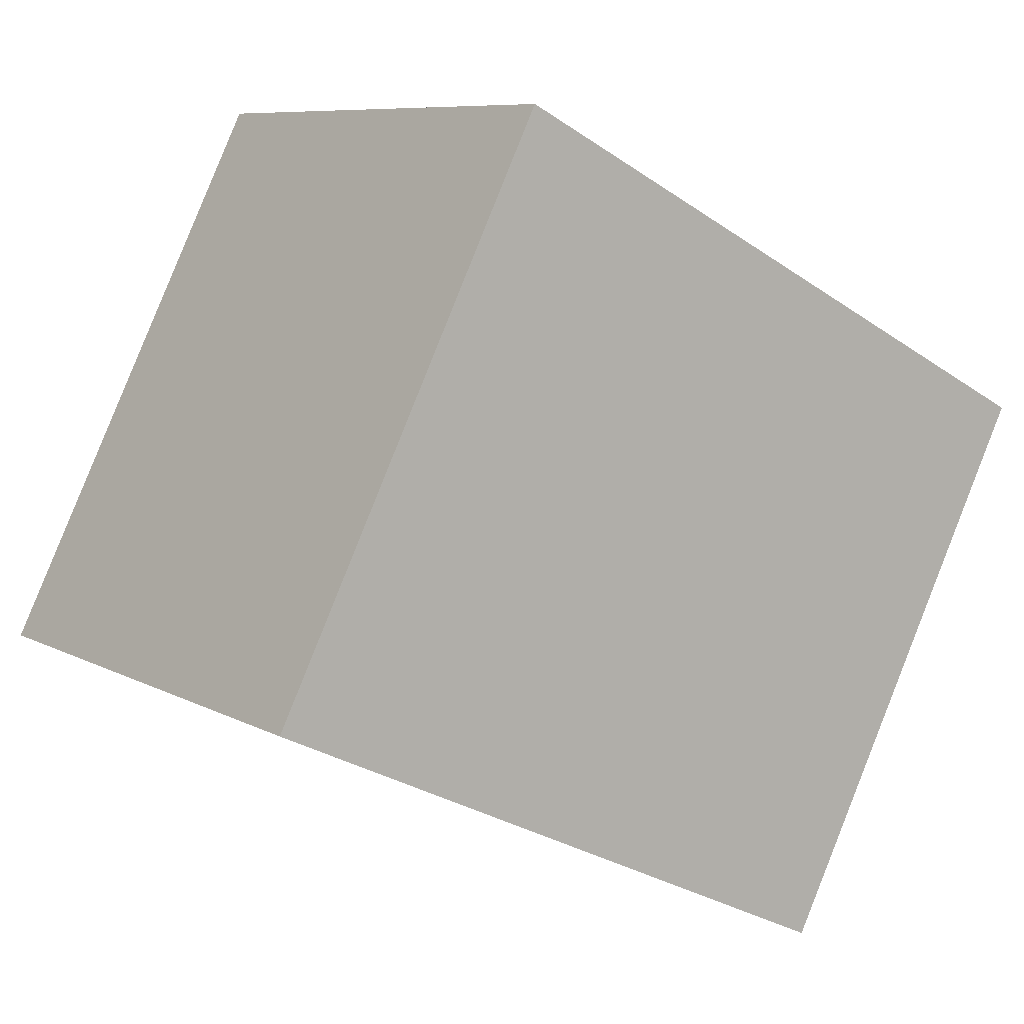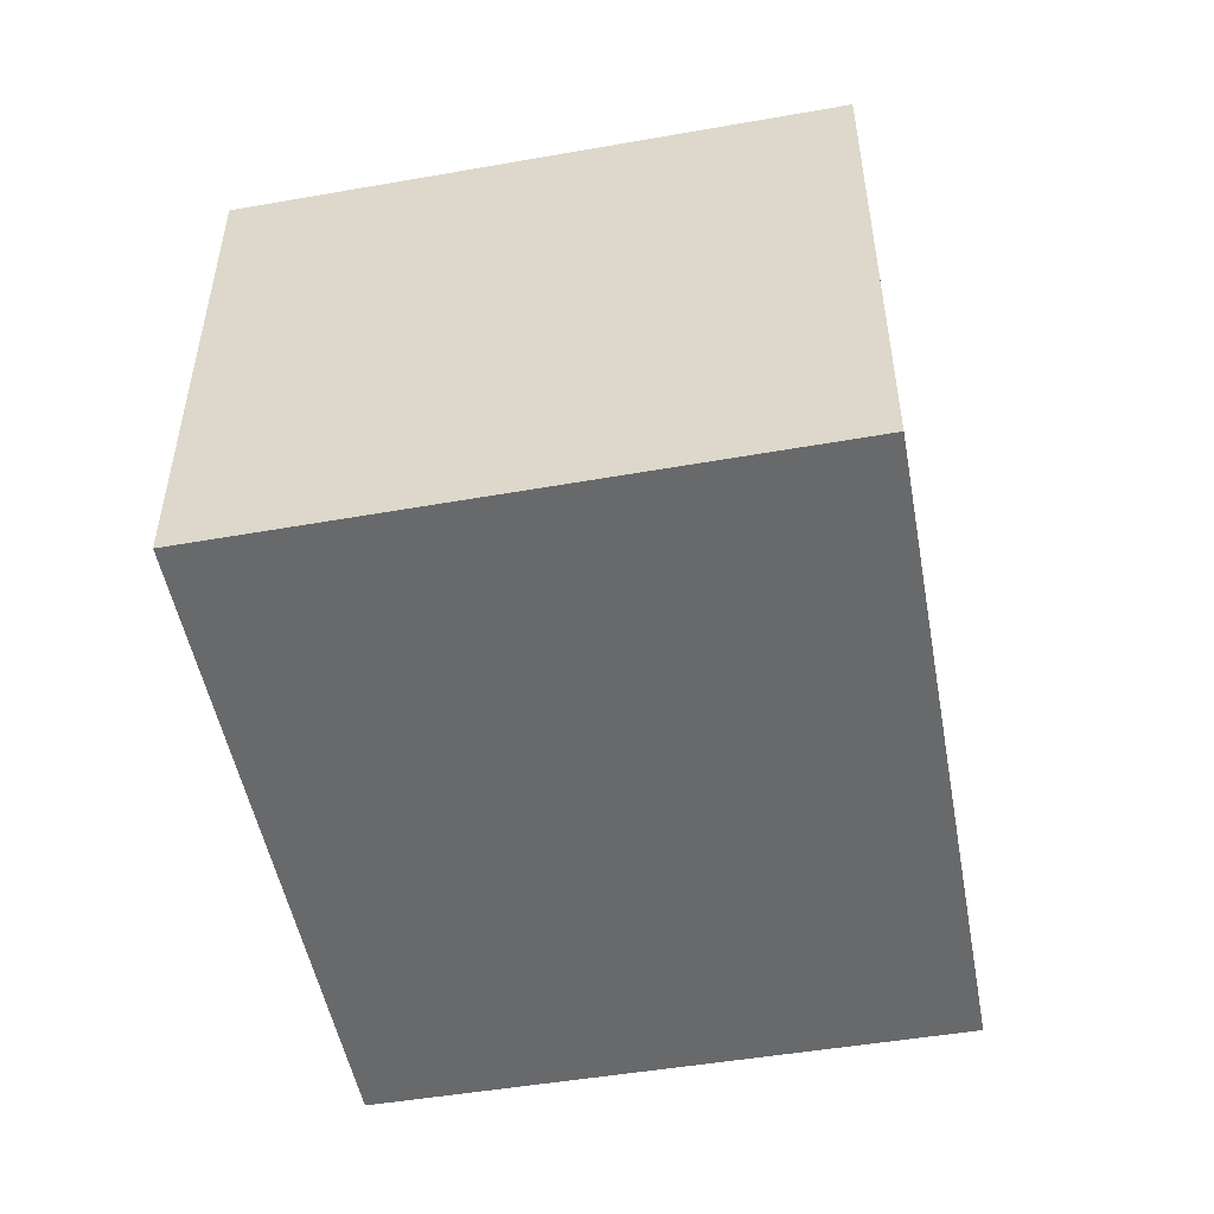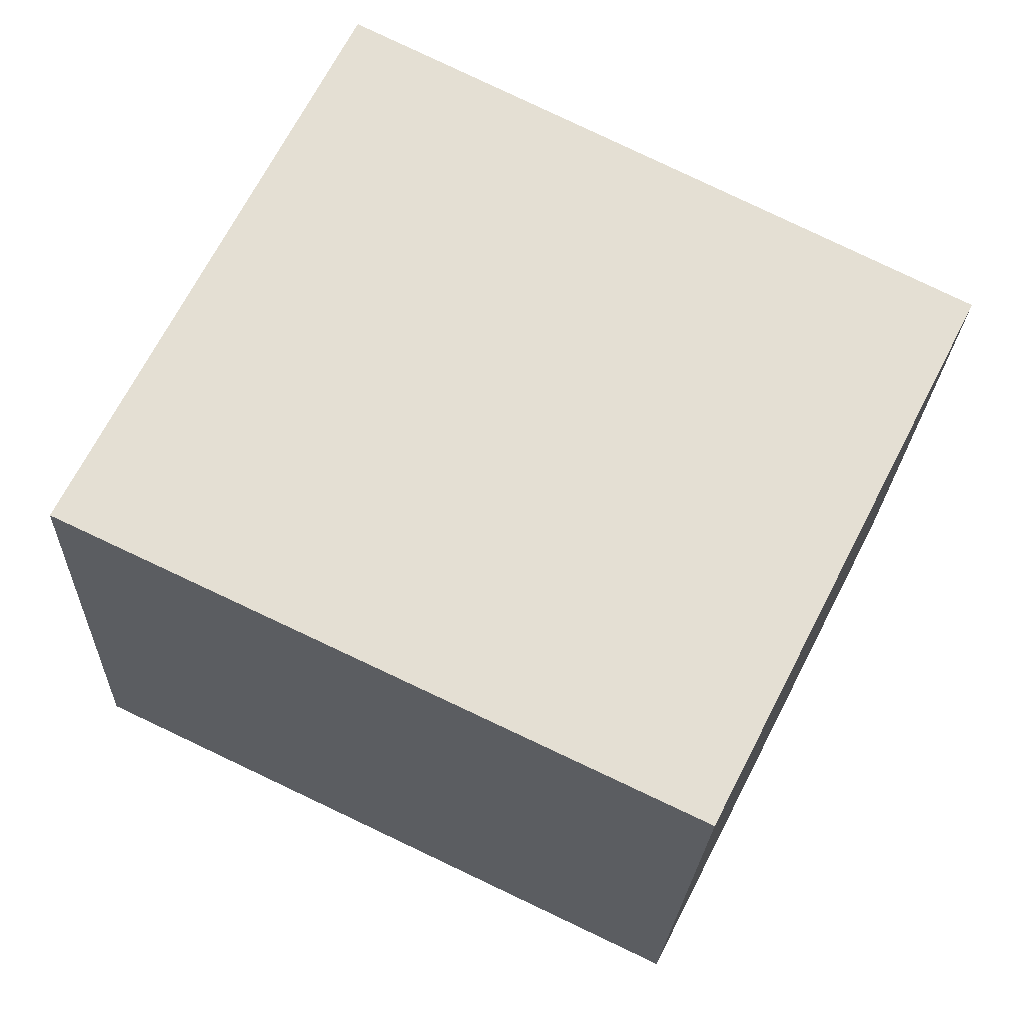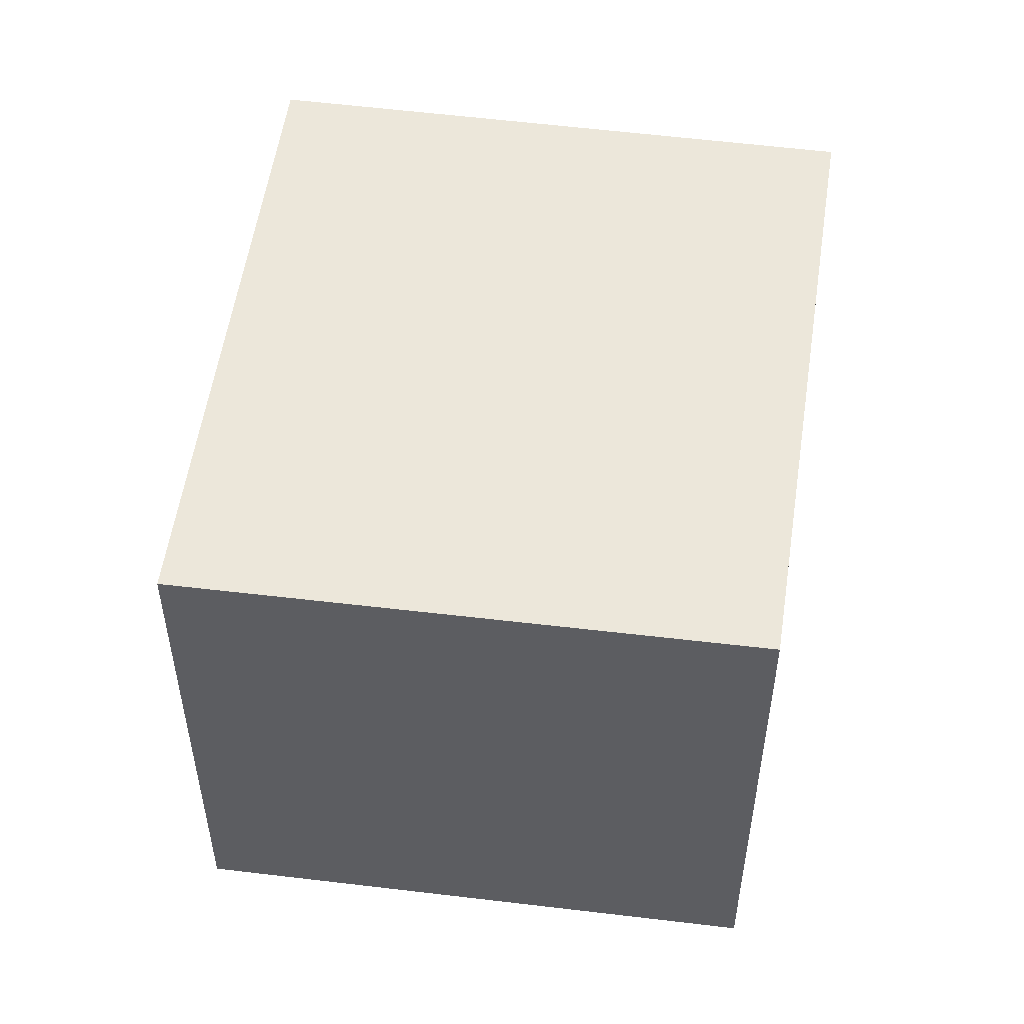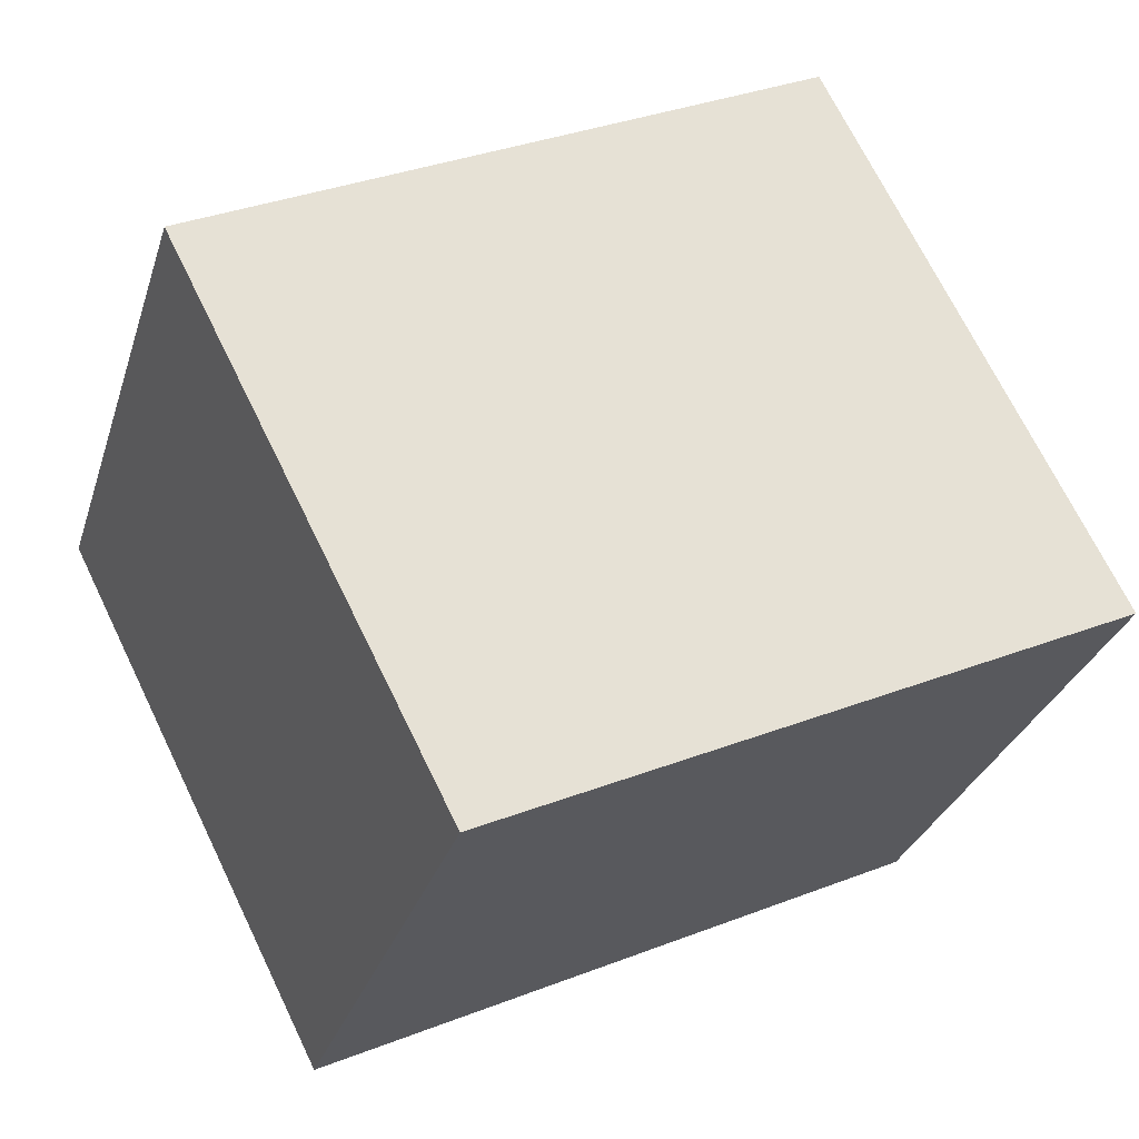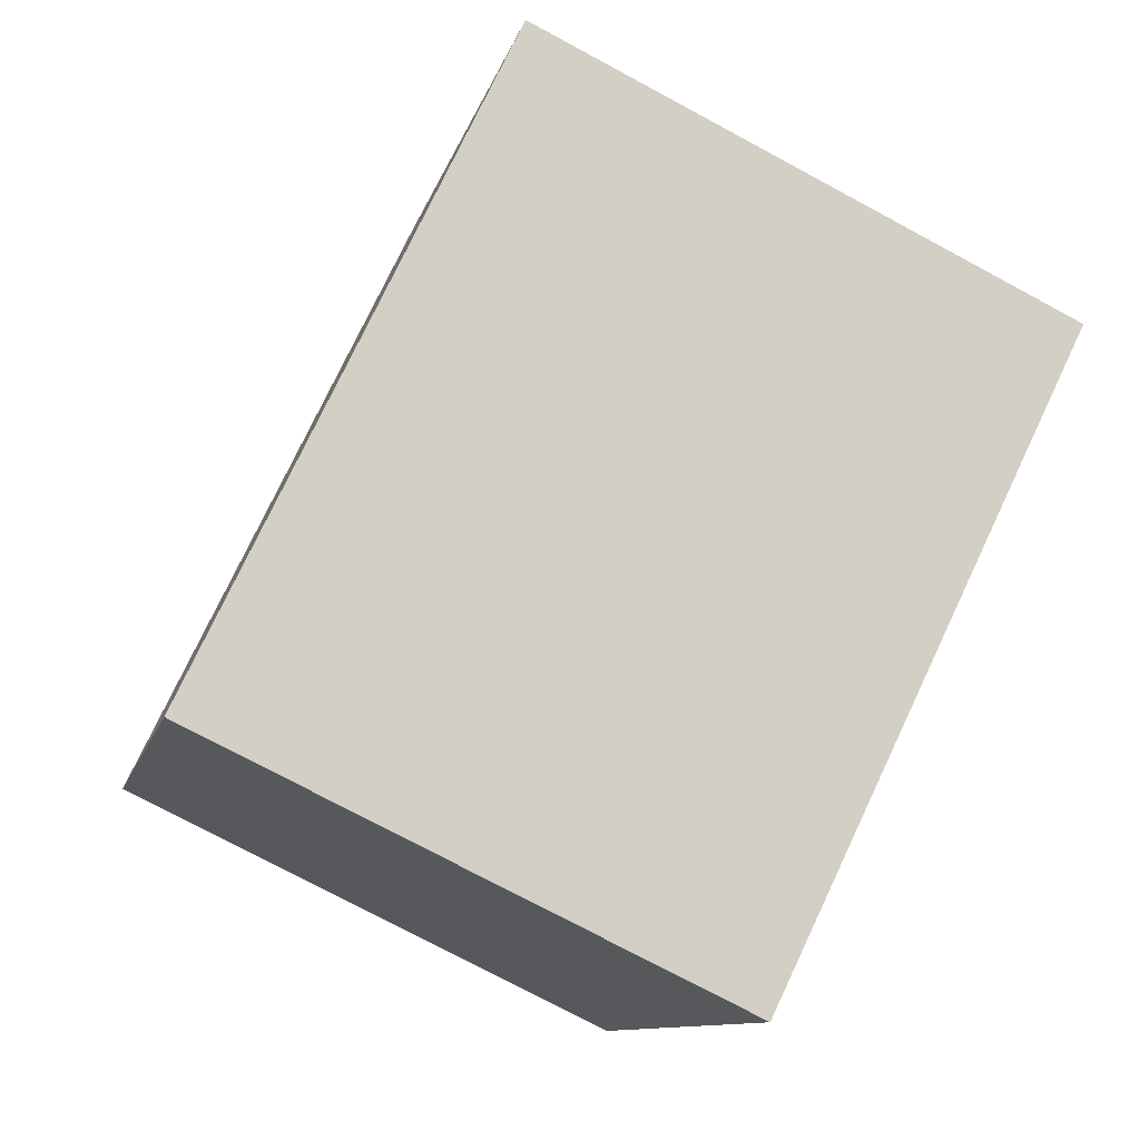
<metadata>
{"format":"obj","ext":"obj","renderer":"f3d","projection":"perspective","resolution":1024,"background":"white","views":[{"elev":8.2,"azim":-34.7,"up":"+Z"},{"elev":-52.6,"azim":-52.9,"up":"+Y"},{"elev":-23.0,"azim":-2.2,"up":"+Z"},{"elev":52.4,"azim":124.4,"up":"+Y"},{"elev":-30.2,"azim":163.7,"up":"+Z"},{"elev":-76.1,"azim":-118.2,"up":"+Z"}]}
</metadata>
<code>
v -7.3 -0.00909 5.515
v -7.244 -0.00909 5.486
v -7.269 -0.00909 5.437
v -7.325 -0.00909 5.464
v -7.3 -0.06069 5.515
v -7.325 -0.06069 5.464
v -7.269 -0.06069 5.437
v -7.244 -0.06069 5.486
v -7.325 -0.06069 5.464
v -7.3 -0.06069 5.515
v -7.3 -0.00909 5.515
v -7.325 -0.00909 5.464
v -7.269 -0.06069 5.437
v -7.325 -0.06069 5.464
v -7.325 -0.00909 5.464
v -7.269 -0.00909 5.437
v -7.244 -0.06069 5.486
v -7.269 -0.06069 5.437
v -7.269 -0.00909 5.437
v -7.244 -0.00909 5.486
v -7.3 -0.06069 5.515
v -7.244 -0.06069 5.486
v -7.244 -0.00909 5.486
v -7.3 -0.00909 5.515
f 1 2 3
f 1 3 4
f 5 6 7
f 5 7 8
f 9 10 11
f 9 11 12
f 13 14 15
f 13 15 16
f 17 18 19
f 17 19 20
f 21 22 23
f 21 23 24

</code>
